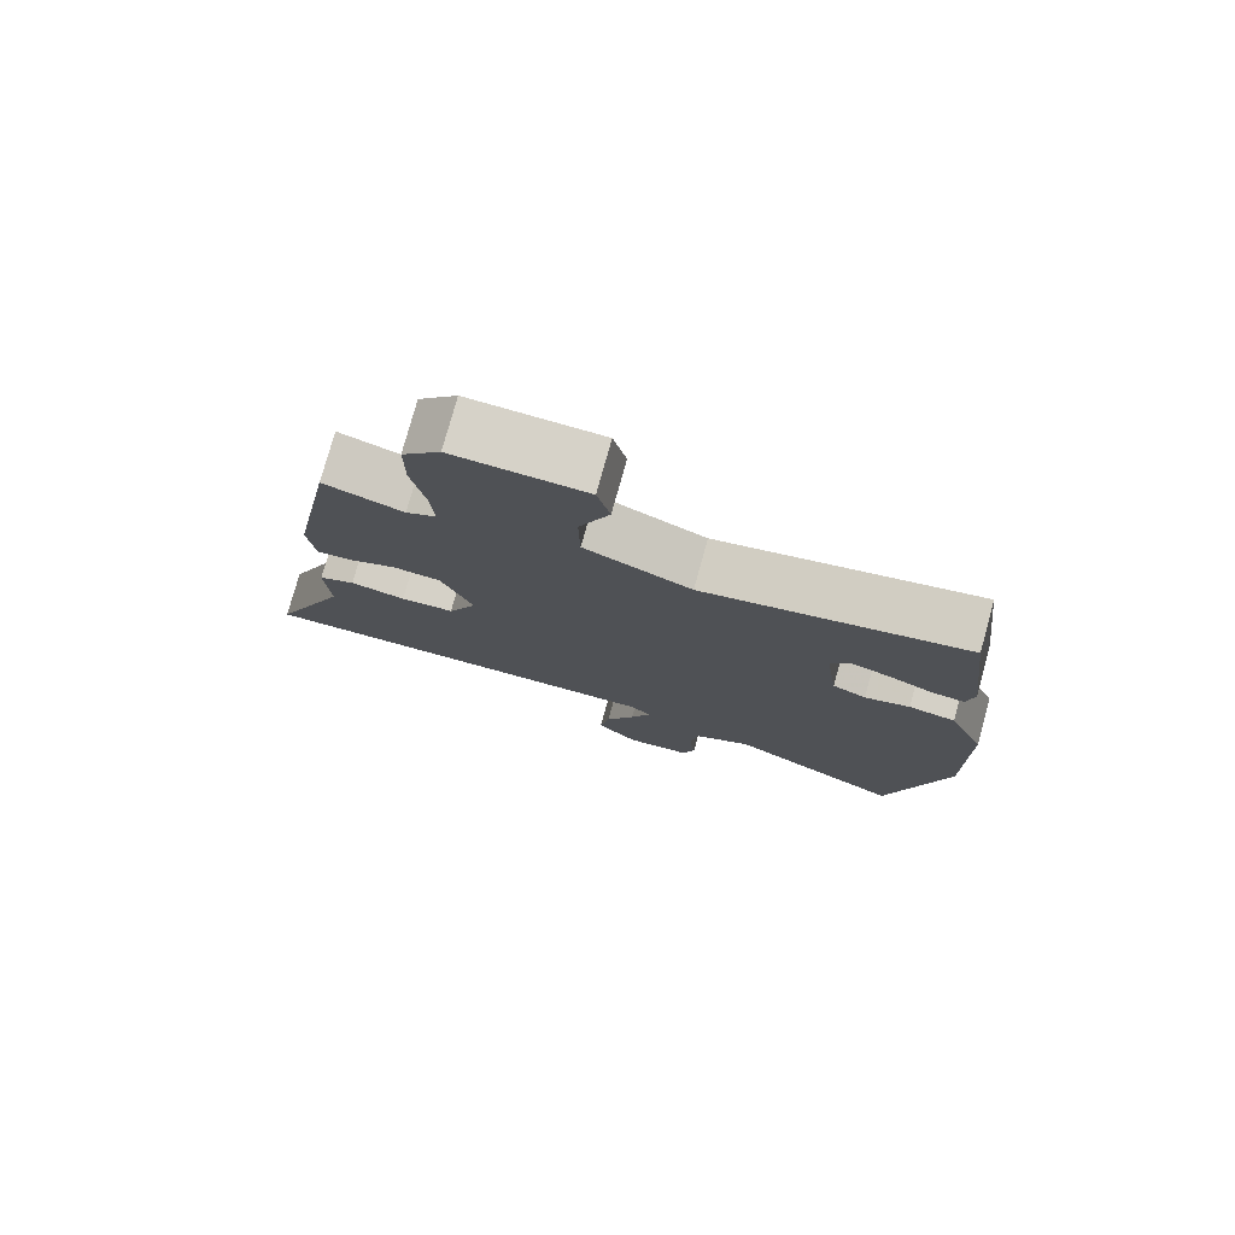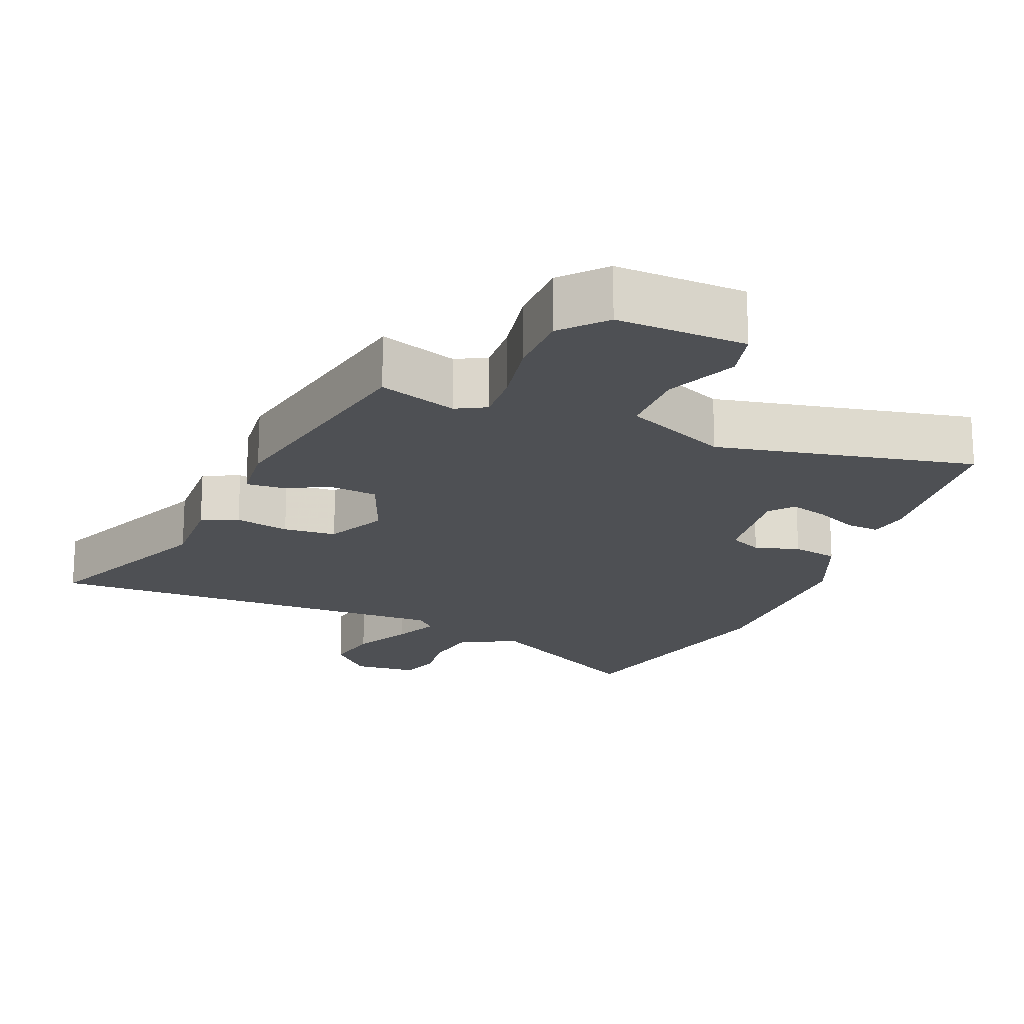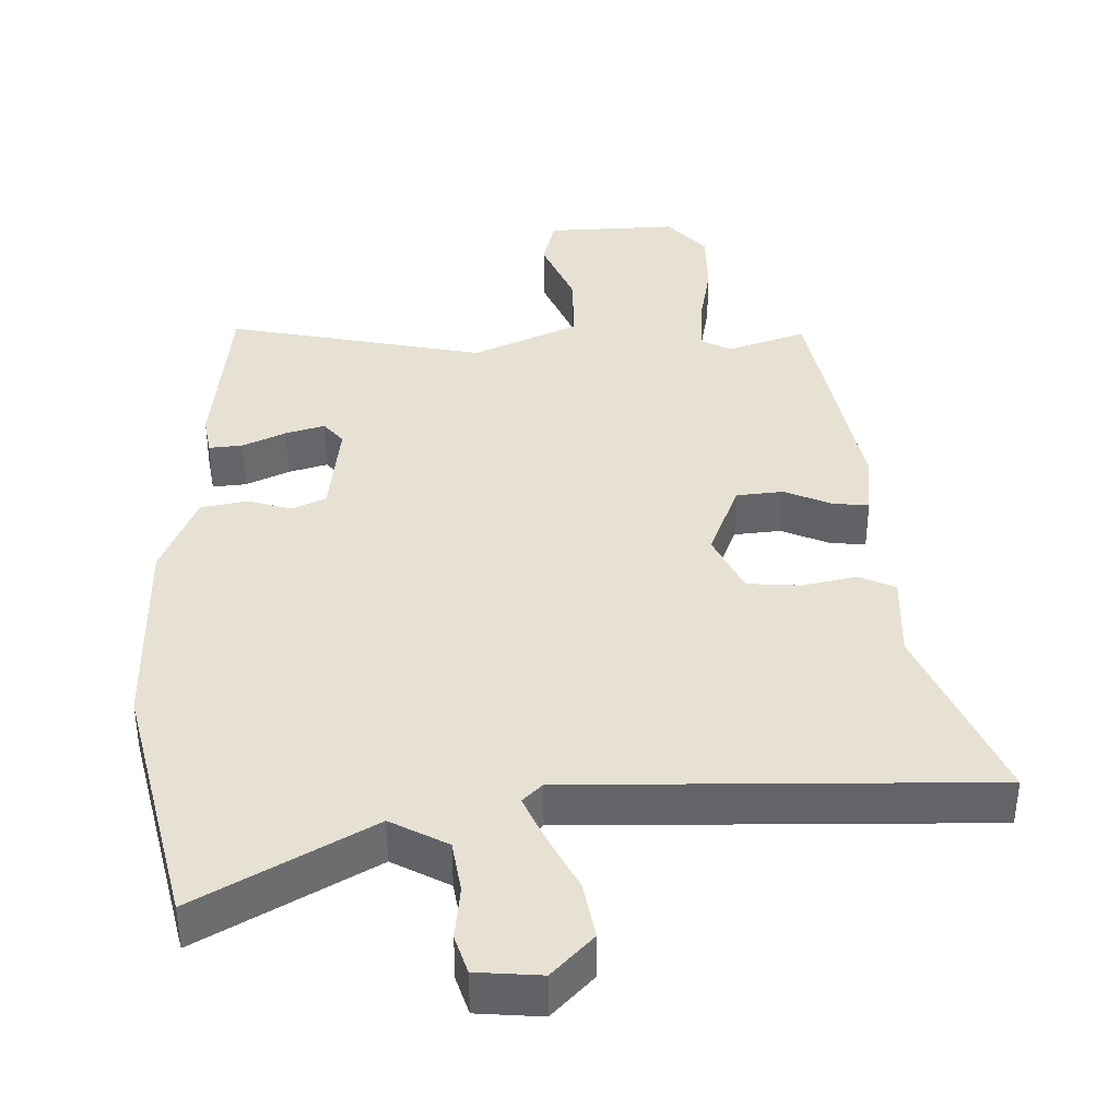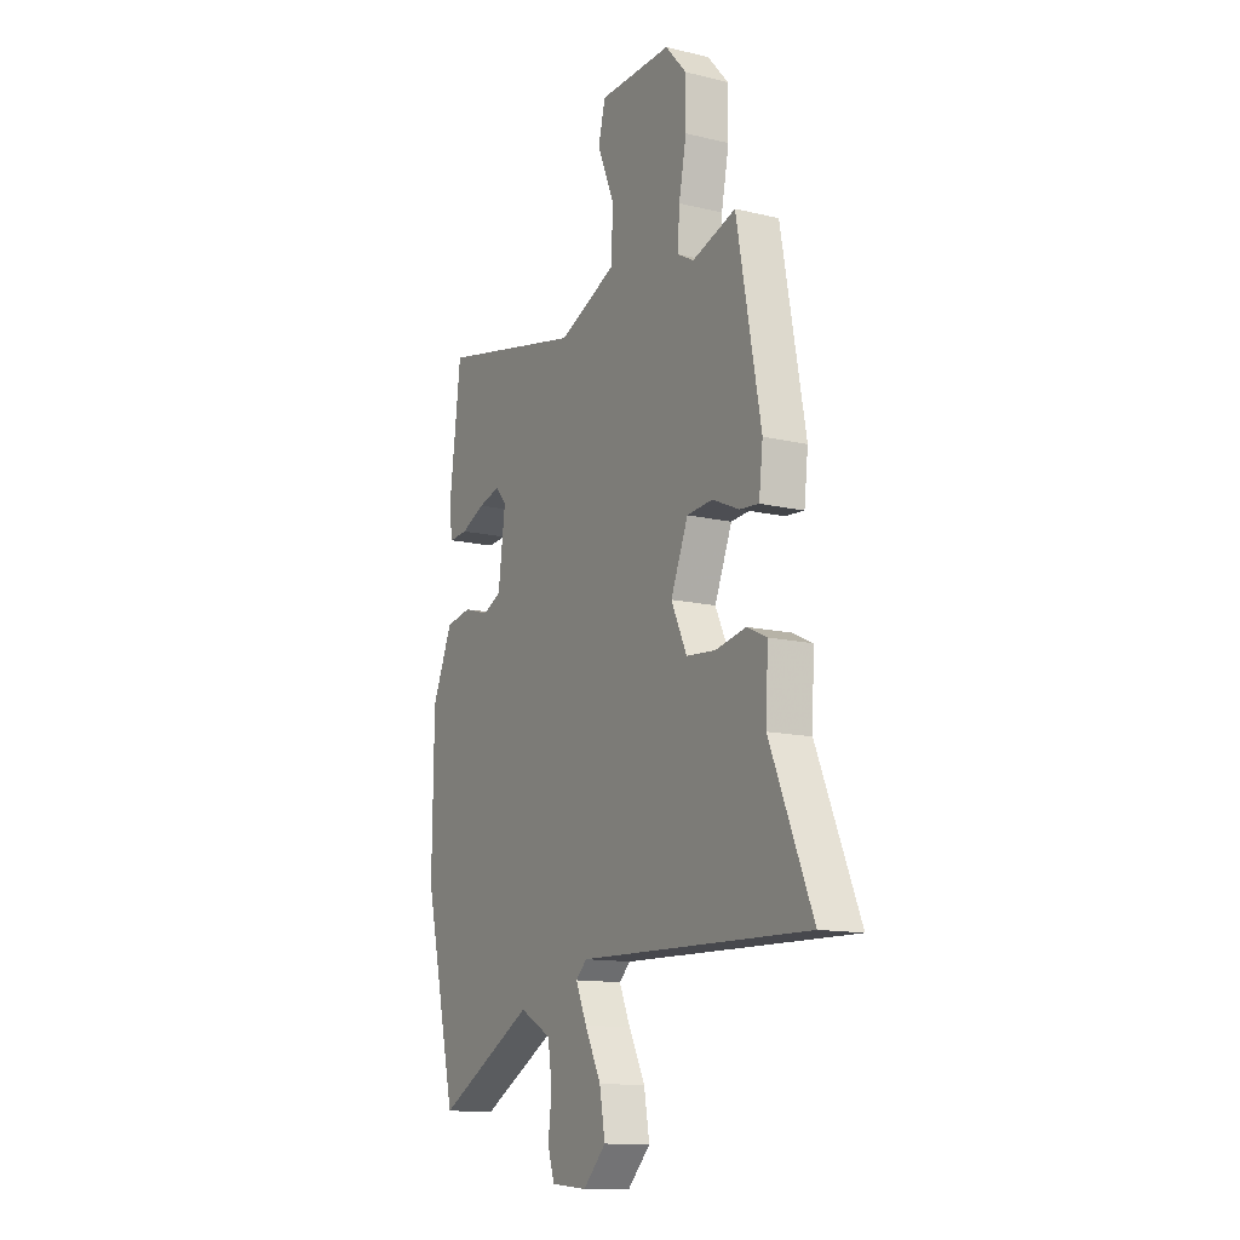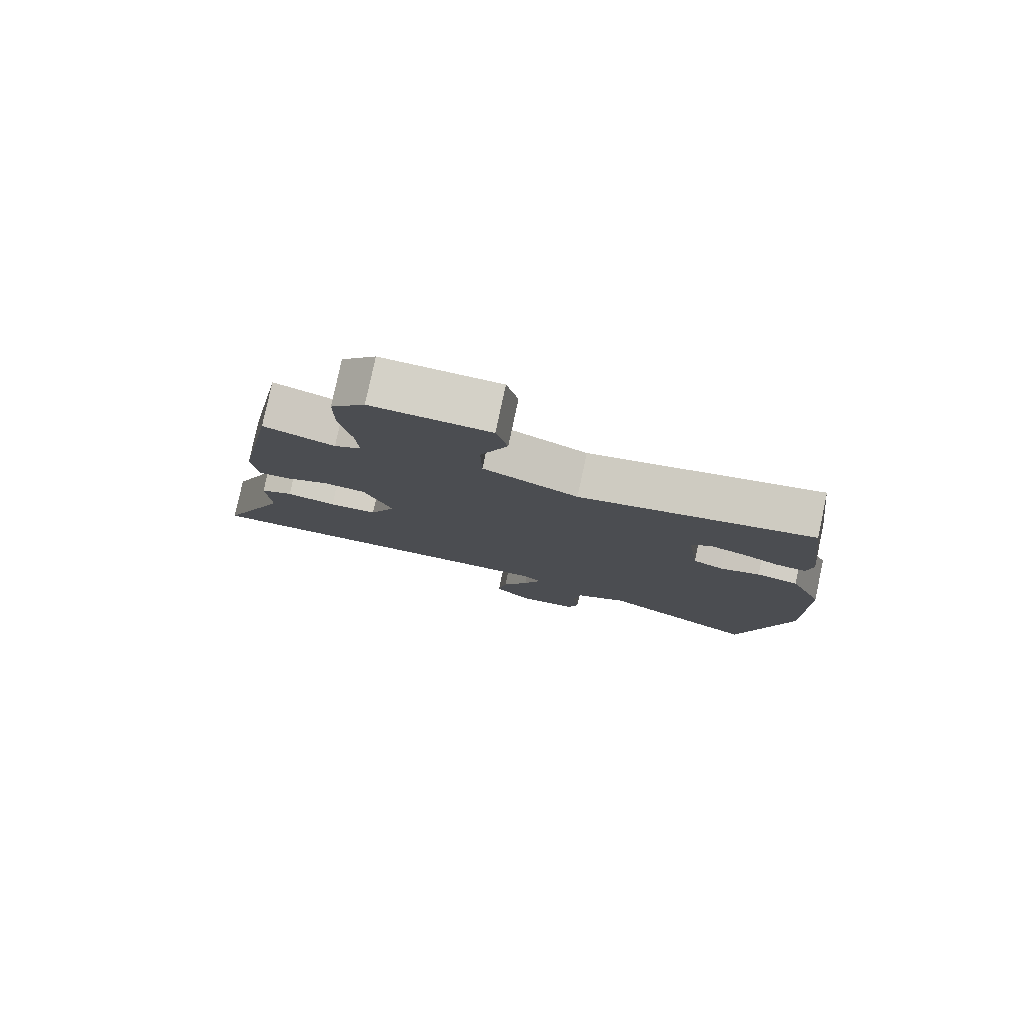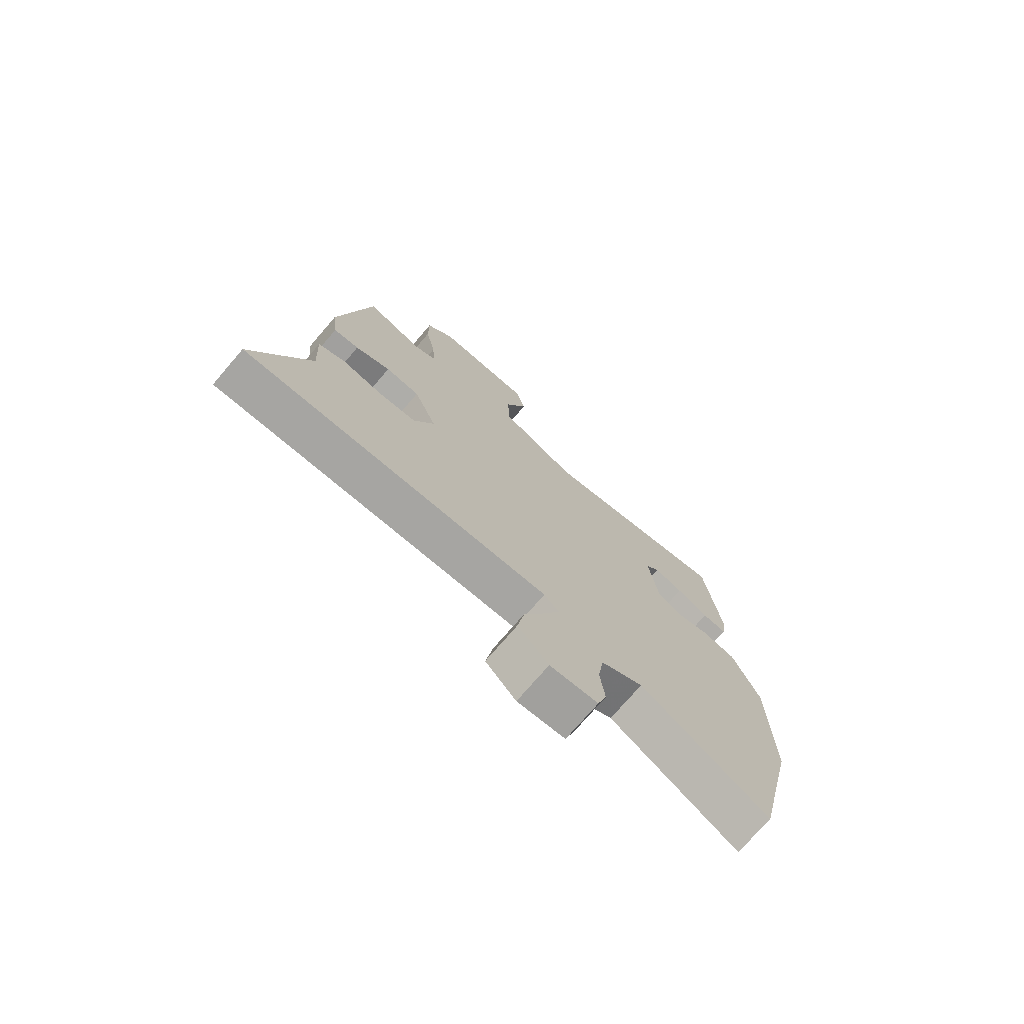
<metadata>
{"format":"obj","ext":"obj","renderer":"f3d","projection":"perspective","resolution":1024,"background":"white","views":[{"elev":77.7,"azim":15.5,"up":"+Z"},{"elev":-18.8,"azim":-22.5,"up":"+Y"},{"elev":38.9,"azim":178.2,"up":"+Y"},{"elev":-12.9,"azim":-119.1,"up":"+Z"},{"elev":79.9,"azim":12.1,"up":"+Z"},{"elev":-74.5,"azim":-40.7,"up":"+Z"}]}
</metadata>
<code>
v -0.563 0.07 -0.487
v -0.454 0.07 -0.226
v -0.46 0.07 -0.105
v -0.409 0.07 -0.081
v -0.332 0.07 -0.097
v -0.257 0.07 -0.091
v -0.217 0.07 -0.005
v -0.261 0.07 0.104
v -0.327 0.07 0.11
v -0.395 0.07 0.08
v -0.444 0.07 0.076
v -0.454 0.07 0.164
v -0.392 0.07 0.501
v -0.281 0.07 0.464
v -0.239 0.07 0.487
v -0.244 0.07 0.561
v -0.263 0.07 0.659
v -0.263 0.07 0.752
v -0.21 0.07 0.812
v -0.026 0.07 0.806
v -0.008 0.07 0.735
v -0.05 0.07 0.633
v -0.048 0.07 0.532
v 0.1 0.07 0.466
v 0.464 0.07 0.542
v 0.494 0.07 0.296
v 0.485 0.07 0.239
v 0.438 0.07 0.243
v 0.377 0.07 0.271
v 0.322 0.07 0.287
v 0.295 0.07 0.254
v 0.313 0.07 0.115
v 0.36 0.07 0.093
v 0.423 0.07 0.112
v 0.488 0.07 0.1
v 0.539 0.07 -0.02
v 0.543 0.07 -0.311
v 0.462 0.07 -0.667
v 0.218 0.07 -0.53
v 0.138 0.07 -0.574
v 0.127 0.07 -0.648
v 0.136 0.07 -0.725
v 0.119 0.07 -0.78
v 0.028 0.07 -0.788
v -0.03 0.07 -0.728
v -0.016 0.07 -0.647
v 0.025 0.07 -0.565
v 0.053 0.07 -0.5
v 0.025 0.07 -0.473
v -0.563 0 -0.487
v -0.454 0 -0.226
v -0.46 0 -0.105
v -0.409 0 -0.081
v -0.332 0 -0.097
v -0.257 0 -0.091
v -0.217 0 -0.005
v -0.261 0 0.104
v -0.327 0 0.11
v -0.395 0 0.08
v -0.444 0 0.076
v -0.454 0 0.164
v -0.392 0 0.501
v -0.281 0 0.464
v -0.239 0 0.487
v -0.244 0 0.561
v -0.263 0 0.659
v -0.263 0 0.752
v -0.21 0 0.812
v -0.026 0 0.806
v -0.008 0 0.735
v -0.05 0 0.633
v -0.048 0 0.532
v 0.1 0 0.466
v 0.464 0 0.542
v 0.494 0 0.296
v 0.485 0 0.239
v 0.438 0 0.243
v 0.377 0 0.271
v 0.322 0 0.287
v 0.295 0 0.254
v 0.313 0 0.115
v 0.36 0 0.093
v 0.423 0 0.112
v 0.488 0 0.1
v 0.539 0 -0.02
v 0.543 0 -0.311
v 0.462 0 -0.667
v 0.218 0 -0.53
v 0.138 0 -0.574
v 0.127 0 -0.648
v 0.136 0 -0.725
v 0.119 0 -0.78
v 0.028 0 -0.788
v -0.03 0 -0.728
v -0.016 0 -0.647
v 0.025 0 -0.565
v 0.053 0 -0.5
v 0.025 0 -0.473
f 44 45 46 47
f 44 47 48
f 41 42 43 44
f 40 41 44 48
f 39 40 48 49
f 37 38 39
f 36 37 39 49
f 33 34 35 36
f 32 33 36 49
f 26 27 28 29
f 24 25 26 29
f 23 24 29 30
f 19 20 21 22
f 19 22 23
f 16 17 18 19
f 15 16 19 23
f 14 15 23 30
f 12 13 14
f 9 10 11 12
f 8 9 12 14
f 7 8 14 30
f 2 3 4 5
f 2 5 6
f 1 2 6
f 31 32 49 1
f 6 7 30 31
f 1 6 31
f 96 95 94 93
f 97 96 93
f 93 92 91 90
f 97 93 90 89
f 98 97 89 88
f 88 87 86
f 98 88 86 85
f 85 84 83 82
f 98 85 82 81
f 78 77 76 75
f 78 75 74 73
f 79 78 73 72
f 71 70 69 68
f 72 71 68
f 68 67 66 65
f 72 68 65 64
f 79 72 64 63
f 63 62 61
f 61 60 59 58
f 63 61 58 57
f 79 63 57 56
f 54 53 52 51
f 55 54 51
f 55 51 50
f 50 98 81 80
f 80 79 56 55
f 80 55 50
f 1 50 51 2
f 2 51 52 3
f 3 52 53 4
f 4 53 54 5
f 5 54 55 6
f 6 55 56 7
f 7 56 57 8
f 8 57 58 9
f 9 58 59 10
f 10 59 60 11
f 11 60 61 12
f 12 61 62 13
f 13 62 63 14
f 14 63 64 15
f 15 64 65 16
f 16 65 66 17
f 17 66 67 18
f 18 67 68 19
f 19 68 69 20
f 20 69 70 21
f 21 70 71 22
f 22 71 72 23
f 23 72 73 24
f 24 73 74 25
f 25 74 75 26
f 26 75 76 27
f 27 76 77 28
f 28 77 78 29
f 29 78 79 30
f 30 79 80 31
f 31 80 81 32
f 32 81 82 33
f 33 82 83 34
f 34 83 84 35
f 35 84 85 36
f 36 85 86 37
f 37 86 87 38
f 38 87 88 39
f 39 88 89 40
f 40 89 90 41
f 41 90 91 42
f 42 91 92 43
f 43 92 93 44
f 44 93 94 45
f 45 94 95 46
f 46 95 96 47
f 47 96 97 48
f 48 97 98 49
f 49 98 50 1

</code>
